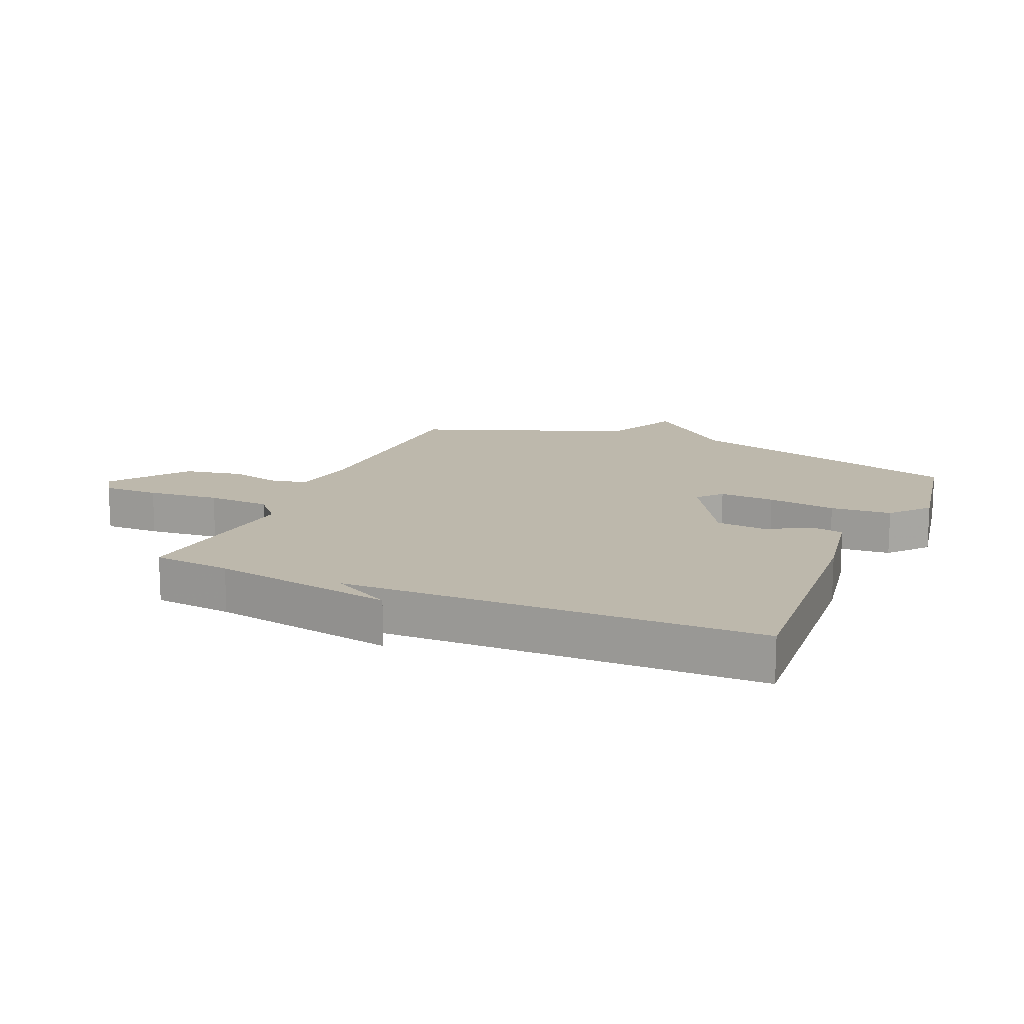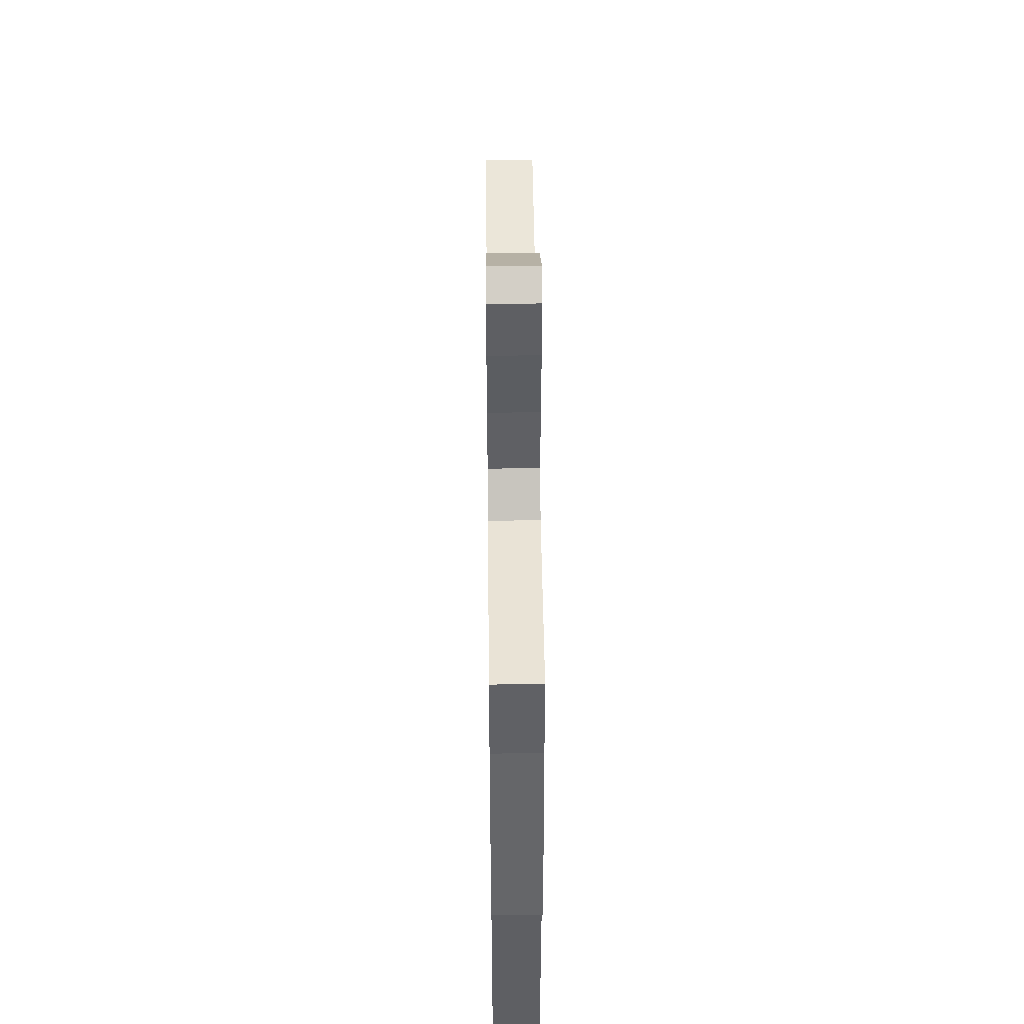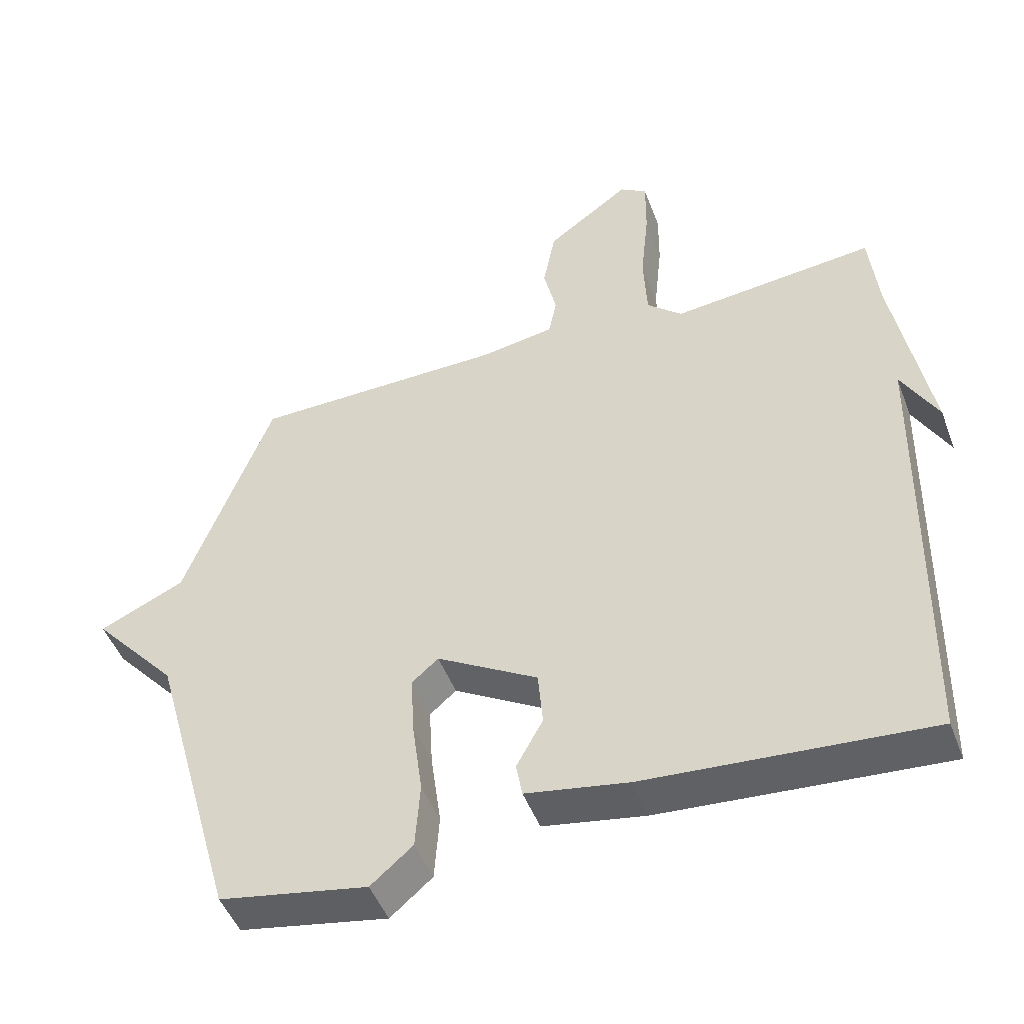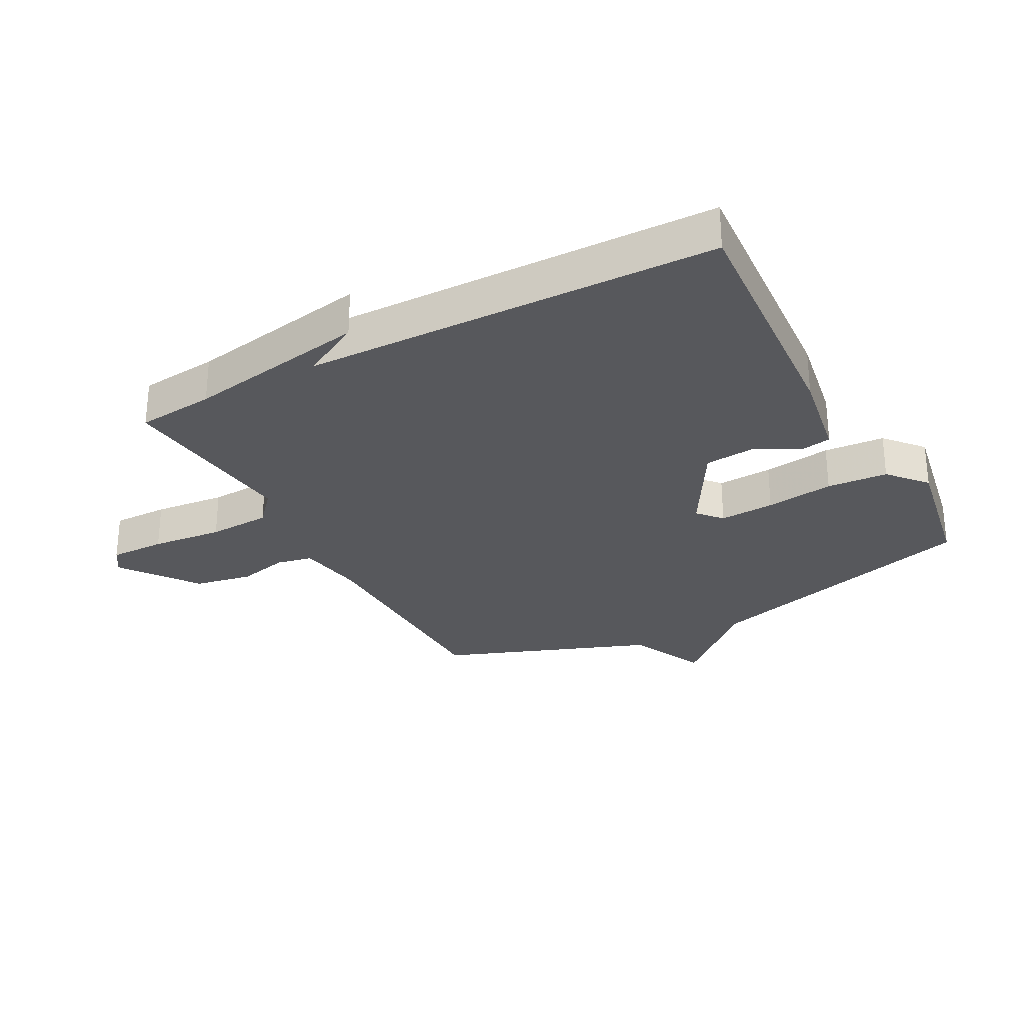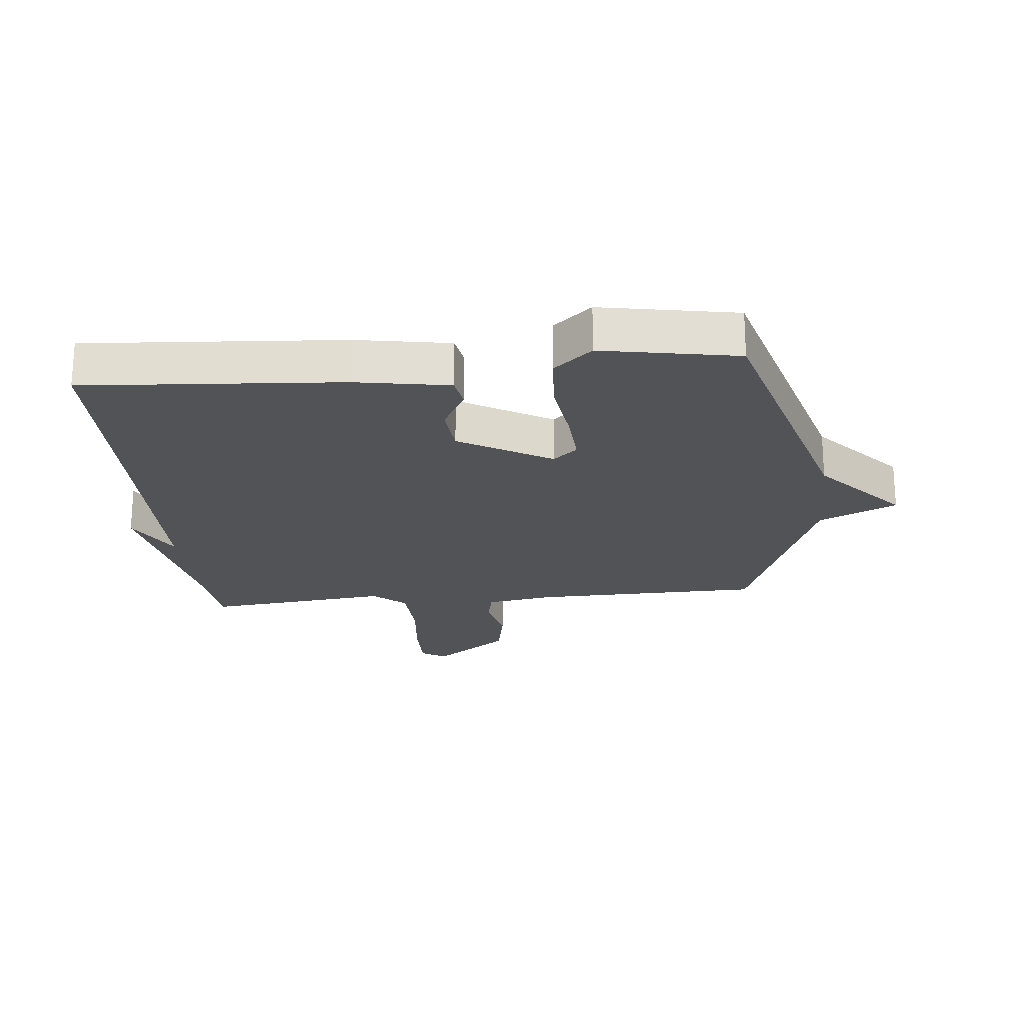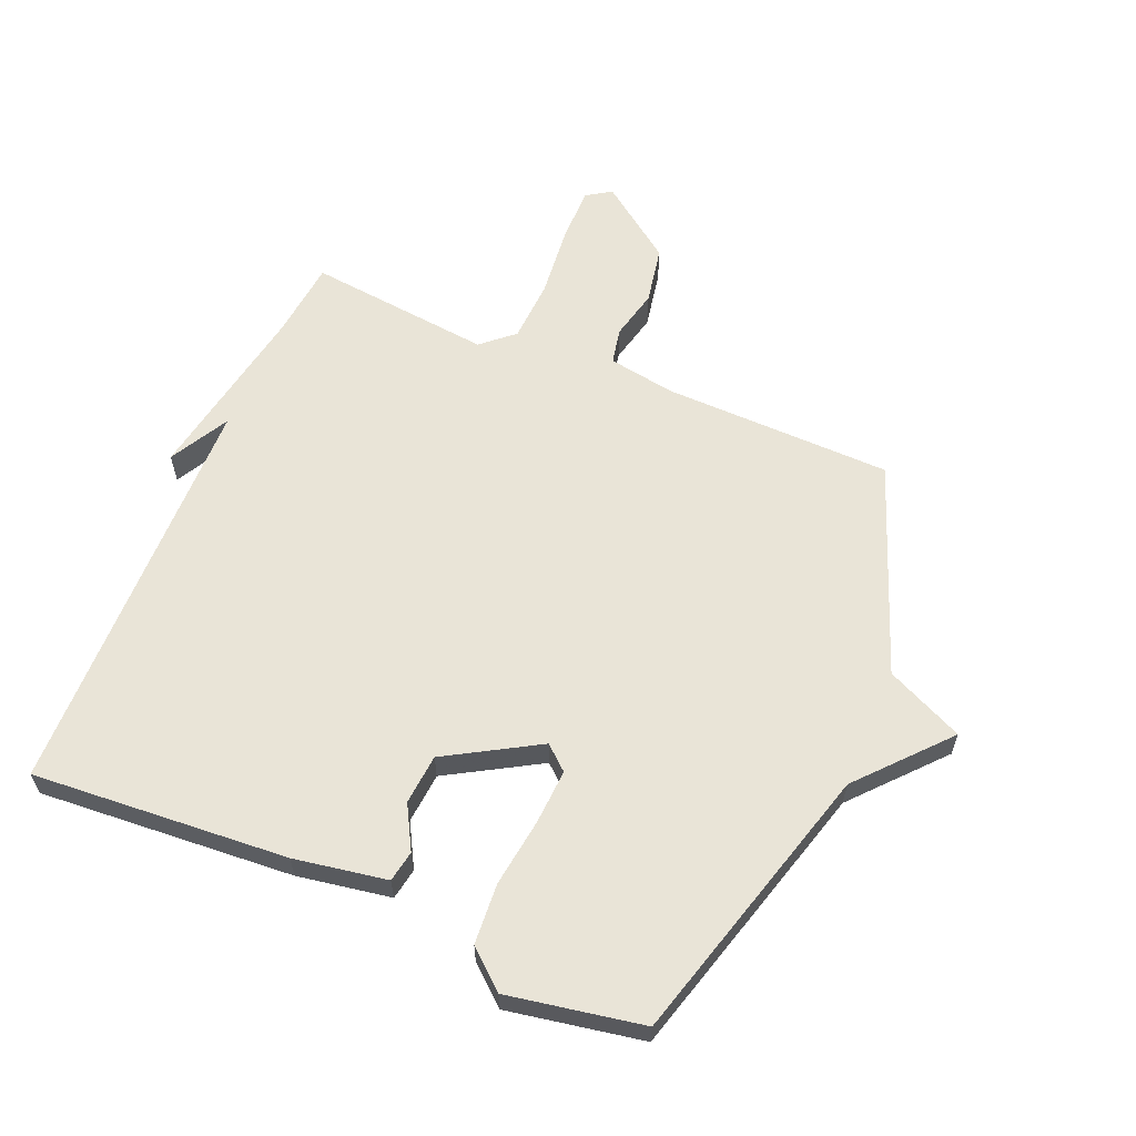
<metadata>
{"format":"obj","ext":"obj","renderer":"f3d","projection":"perspective","resolution":1024,"background":"white","views":[{"elev":14.8,"azim":113.3,"up":"+Y"},{"elev":48.3,"azim":89.4,"up":"+Z"},{"elev":-47.8,"azim":20.2,"up":"+Z"},{"elev":-28.8,"azim":118.3,"up":"+Y"},{"elev":-21.9,"azim":-174.3,"up":"+Y"},{"elev":60.9,"azim":-157.1,"up":"+Y"}]}
</metadata>
<code>
v -0.5 0.07 0.5
v -0.127 0.07 0.507
v -0.018 0.07 0.525
v -0.006 0.07 0.583
v -0.025 0.07 0.665
v -0.007 0.07 0.759
v 0.116 0.07 0.849
v 0.156 0.07 0.823
v 0.155 0.07 0.732
v 0.143 0.07 0.616
v 0.148 0.07 0.514
v 0.2 0.07 0.468
v 0.5 0.07 0.5
v 0.513 0.07 0.373
v 0.566 0.07 0.076
v 0.513 0.07 0.173
v 0.5 0.07 -0.5
v 0.084 0.07 -0.47
v -0.067 0.07 -0.444
v -0.076 0.07 -0.393
v -0.037 0.07 -0.322
v -0.044 0.07 -0.24
v -0.193 0.07 -0.153
v -0.232 0.07 -0.187
v -0.227 0.07 -0.277
v -0.212 0.07 -0.388
v -0.219 0.07 -0.487
v -0.281 0.07 -0.54
v -0.5 0.07 -0.5
v -0.629 0.07 -0.041
v -0.755 0.07 0.101
v -0.629 0.07 0.159
v -0.5 0 0.5
v -0.127 0 0.507
v -0.018 0 0.525
v -0.006 0 0.583
v -0.025 0 0.665
v -0.007 0 0.759
v 0.116 0 0.849
v 0.156 0 0.823
v 0.155 0 0.732
v 0.143 0 0.616
v 0.148 0 0.514
v 0.2 0 0.468
v 0.5 0 0.5
v 0.513 0 0.373
v 0.566 0 0.076
v 0.513 0 0.173
v 0.5 0 -0.5
v 0.084 0 -0.47
v -0.067 0 -0.444
v -0.076 0 -0.393
v -0.037 0 -0.322
v -0.044 0 -0.24
v -0.193 0 -0.153
v -0.232 0 -0.187
v -0.227 0 -0.277
v -0.212 0 -0.388
v -0.219 0 -0.487
v -0.281 0 -0.54
v -0.5 0 -0.5
v -0.629 0 -0.041
v -0.755 0 0.101
v -0.629 0 0.159
f 30 31 32
f 30 32 1
f 29 30 1
f 28 29 1
f 27 28 1
f 26 27 1
f 25 26 1
f 24 25 1
f 23 24 1 2
f 22 23 2 3
f 21 22 3 4
f 19 20 21
f 18 19 21
f 17 18 21
f 16 17 21
f 16 21 4
f 14 15 16
f 12 13 14 16
f 16 4 5
f 12 16 5
f 11 12 5
f 5 6 7
f 11 5 7
f 10 11 7
f 7 8 9 10
f 64 63 62
f 33 64 62
f 33 62 61
f 33 61 60
f 33 60 59
f 33 59 58
f 33 58 57
f 33 57 56
f 34 33 56 55
f 35 34 55 54
f 36 35 54 53
f 53 52 51
f 53 51 50
f 53 50 49
f 53 49 48
f 36 53 48
f 48 47 46
f 48 46 45 44
f 37 36 48
f 37 48 44
f 37 44 43
f 39 38 37
f 39 37 43
f 39 43 42
f 42 41 40 39
f 1 33 34 2
f 2 34 35 3
f 3 35 36 4
f 4 36 37 5
f 5 37 38 6
f 6 38 39 7
f 7 39 40 8
f 8 40 41 9
f 9 41 42 10
f 10 42 43 11
f 11 43 44 12
f 12 44 45 13
f 13 45 46 14
f 14 46 47 15
f 15 47 48 16
f 16 48 49 17
f 17 49 50 18
f 18 50 51 19
f 19 51 52 20
f 20 52 53 21
f 21 53 54 22
f 22 54 55 23
f 23 55 56 24
f 24 56 57 25
f 25 57 58 26
f 26 58 59 27
f 27 59 60 28
f 28 60 61 29
f 29 61 62 30
f 30 62 63 31
f 31 63 64 32
f 32 64 33 1

</code>
